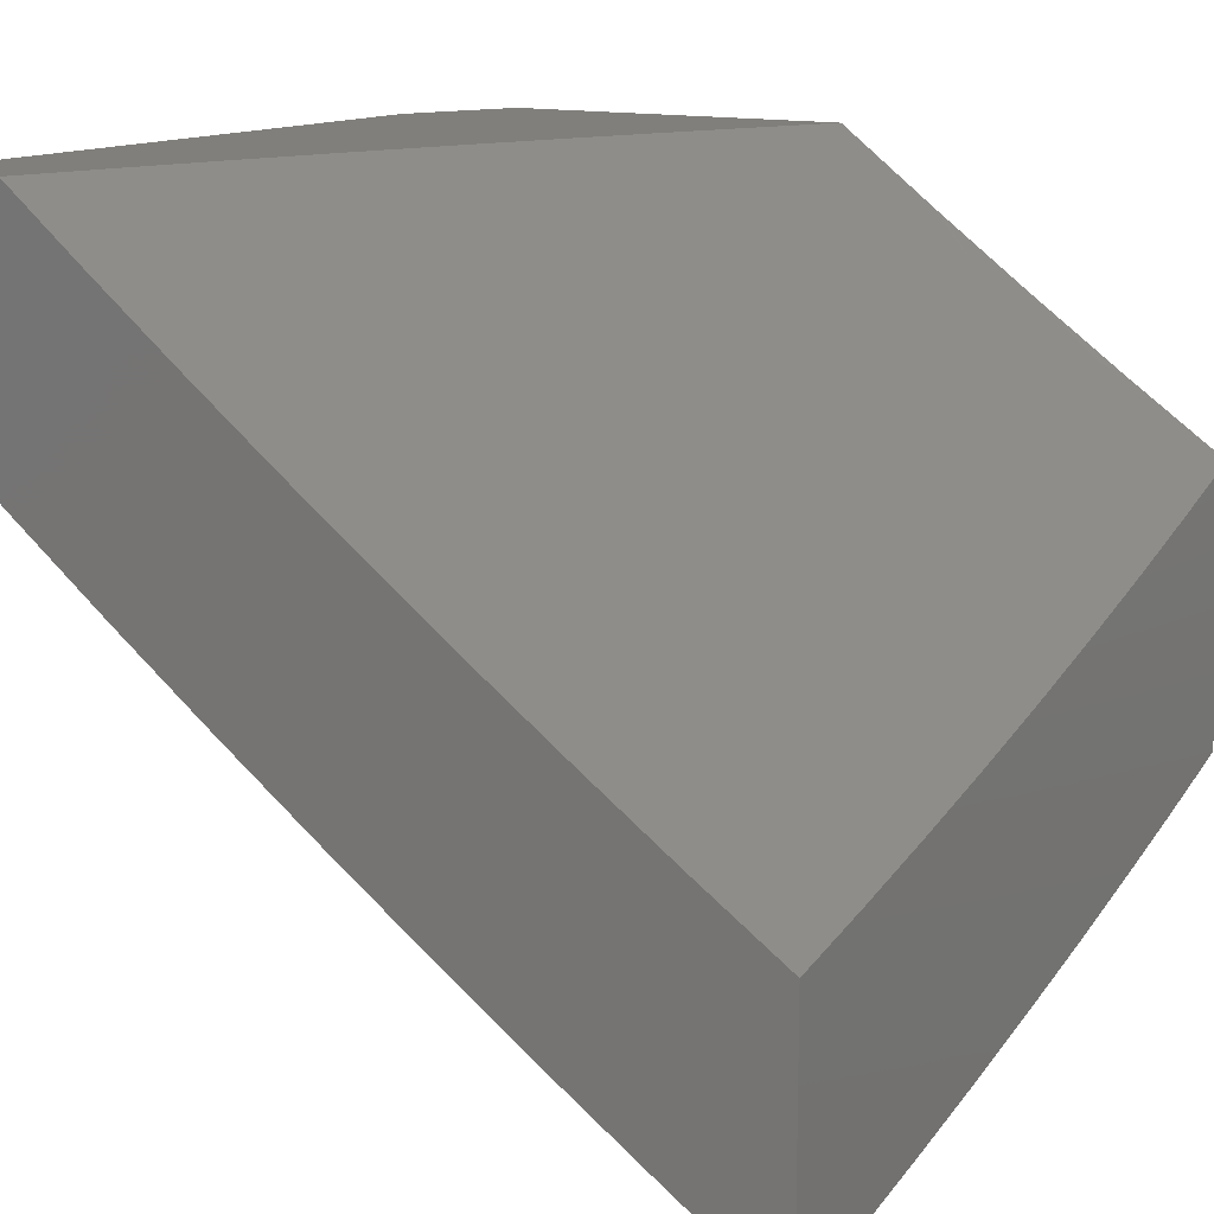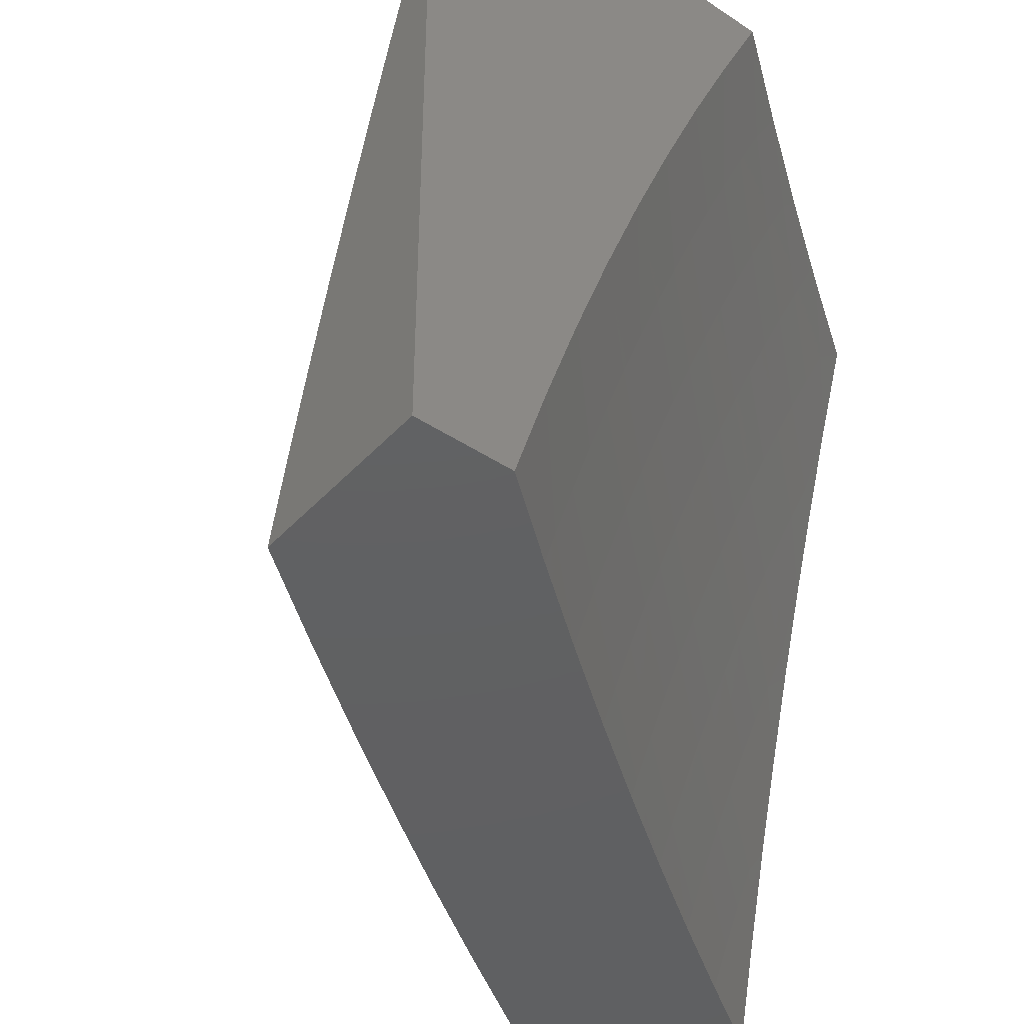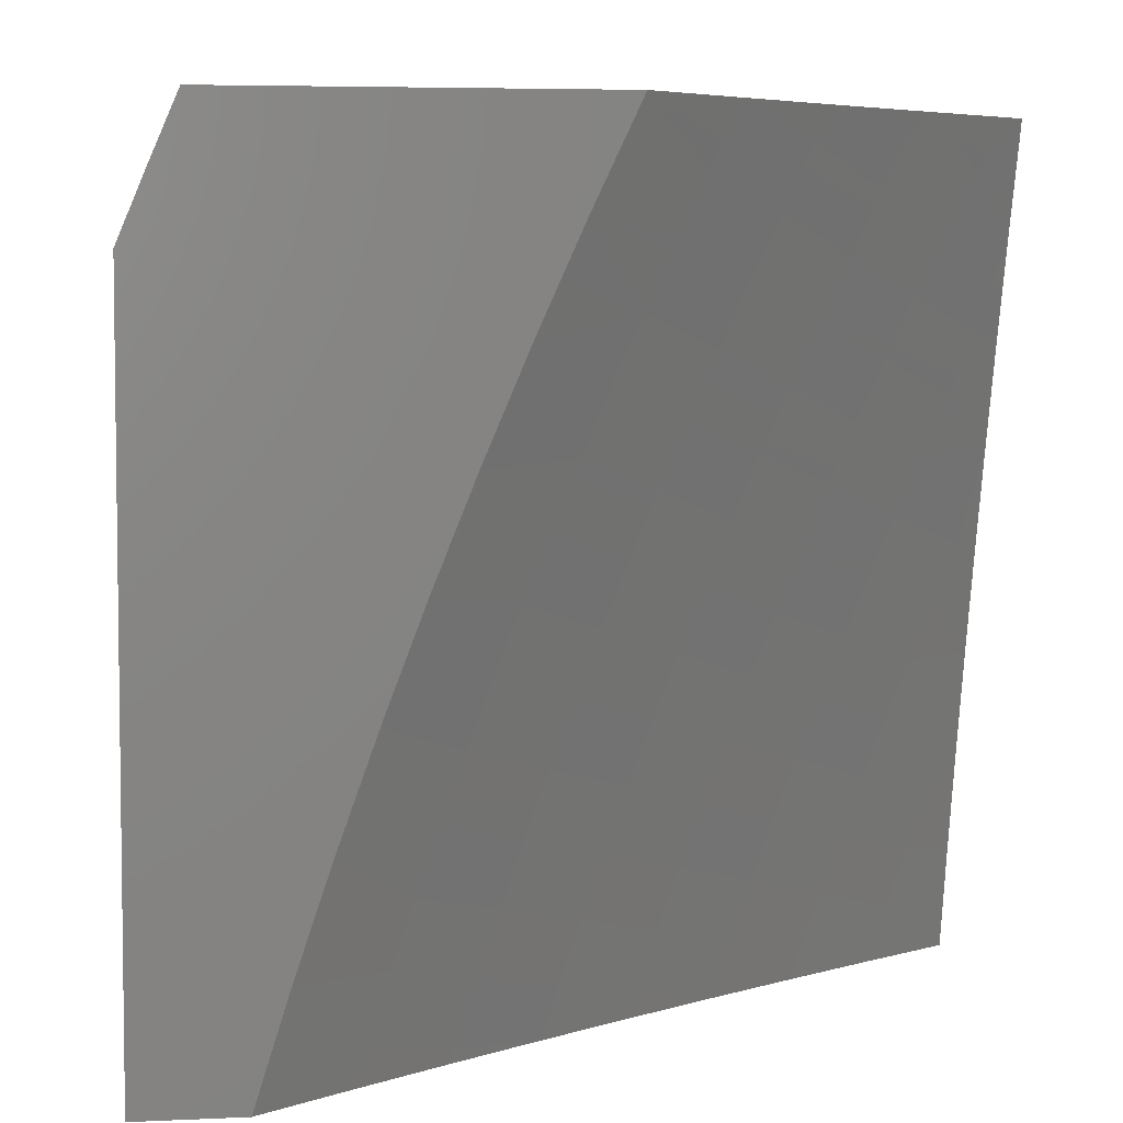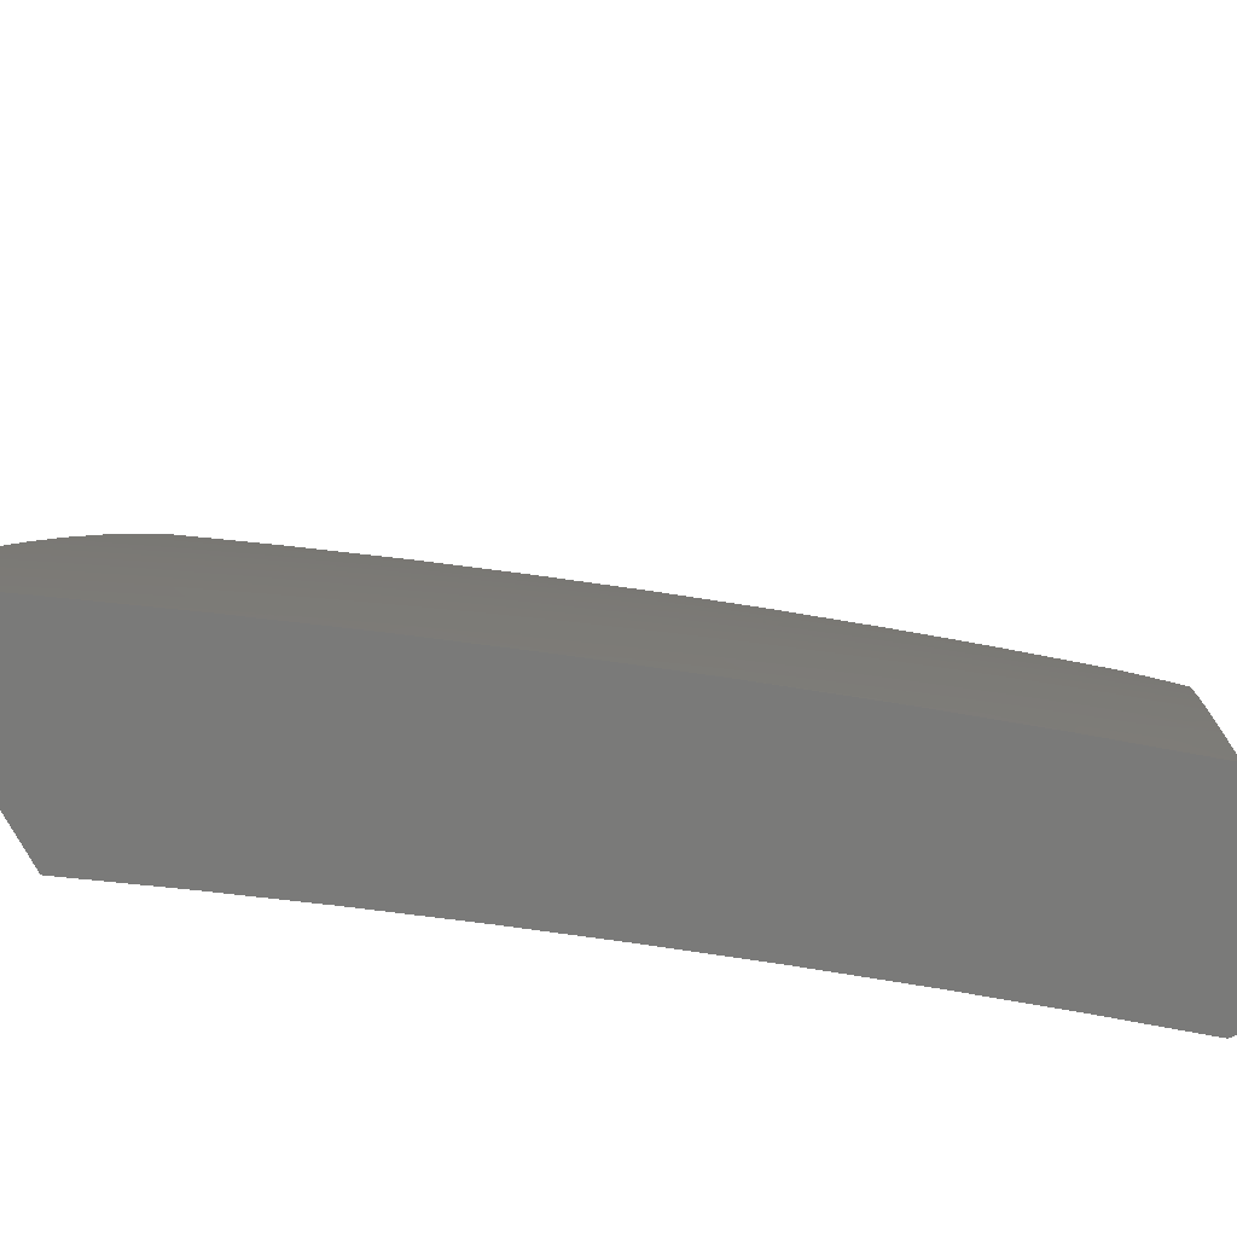
<metadata>
{"format":"stl","ext":"stl","renderer":"f3d","projection":"perspective","resolution":1024,"background":"white","views":[{"elev":13.4,"azim":31.4,"up":"+Z"},{"elev":-42.2,"azim":-38.5,"up":"+Y"},{"elev":5.0,"azim":-8.4,"up":"+Y"},{"elev":-72.8,"azim":-152.2,"up":"+Y"}]}
</metadata>
<code>
# stl→obj: 299 verts, 594 faces
v -6.367 3 -9.09
v -6.486 3 -9
v -6.407 2.932 -9.085
v -6.544 2.878 -9
v -6.441 2.859 -9.085
v -6.474 2.786 -9.085
v -6.381 2.746 -9.169
v -6.413 2.674 -9.169
v -6.318 2.634 -9.251
v -6.348 2.563 -9.251
v -6.252 2.524 -9.333
v -6.281 2.453 -9.333
v -6.184 2.415 -9.413
v -6.212 2.346 -9.413
v -6.113 2.308 -9.491
v -6.14 2.24 -9.491
v -6.04 2.203 -9.568
v -6.065 2.136 -9.568
v -6 2.127 -9.614
v -6.089 2.068 -9.568
v -6 2 -9.644
v -6.113 2 -9.568
v -6.214 2.033 -9.491
v -6.225 2 -9.491
v -6.315 2.066 -9.413
v -6.336 2 -9.413
v -6.414 2.099 -9.333
v -6.438 2.028 -9.333
v -6.537 2.059 -9.251
v -6.447 2 -9.333
v -6.556 2 -9.252
v -6.635 2.09 -9.169
v -6.659 2.017 -9.169
v -6.733 2.121 -9.085
v -6.757 2.046 -9.085
v -6.837 2.128 -9
v -6.878 2 -9
v -6.599 2.756 -9
v -6.507 2.713 -9.085
v -6.444 2.601 -9.169
v -6.378 2.491 -9.251
v -6.31 2.383 -9.333
v -6.239 2.276 -9.413
v -6.165 2.171 -9.491
v -6.538 2.639 -9.085
v -6.651 2.632 -9
v -6.569 2.566 -9.085
v -6.701 2.508 -9
v -6.599 2.492 -9.085
v -6.627 2.418 -9.085
v -6.531 2.383 -9.169
v -6.559 2.31 -9.169
v -6.462 2.275 -9.251
v -6.488 2.203 -9.251
v -6.389 2.17 -9.333
v -6.513 2.131 -9.251
v -6.749 2.382 -9
v -6.655 2.344 -9.085
v -6.585 2.237 -9.169
v -6.611 2.163 -9.169
v -6.682 2.269 -9.085
v -6.794 2.256 -9
v -6.708 2.195 -9.085
v -6.771 2 -9.085
v -6.664 2 -9.169
v -6 2.253 -9.582
v -6.014 2.271 -9.568
v -6.085 2.377 -9.491
v -6.155 2.484 -9.413
v -6.222 2.594 -9.333
v -6.286 2.705 -9.251
v -6.348 2.818 -9.169
v -6 2.379 -9.548
v -6.057 2.445 -9.491
v -6 2.504 -9.512
v -6.028 2.513 -9.491
v -6 2.629 -9.475
v -6.095 2.623 -9.413
v -6.063 2.691 -9.413
v -6.159 2.734 -9.333
v -6.126 2.804 -9.333
v -6.22 2.847 -9.251
v -6.186 2.917 -9.251
v -6.279 2.961 -9.169
v -6.246 3 -9.179
v -6 2.753 -9.436
v -6.031 2.76 -9.413
v -6.092 2.873 -9.333
v -6.151 2.987 -9.251
v -6.123 3 -9.266
v -6.058 2.942 -9.333
v -6 3 -9.352
v -6 2.877 -9.395
v -6.314 2.89 -9.169
v -6.254 2.776 -9.251
v -6.191 2.664 -9.333
v -6.125 2.554 -9.413
v -6.474 2.528 -9.169
v -6.407 2.419 -9.251
v -6.337 2.312 -9.333
v -6.265 2.206 -9.413
v -6.19 2.102 -9.491
v -6.503 2.456 -9.169
v -6.435 2.347 -9.251
v -6.364 2.241 -9.333
v -6.29 2.136 -9.413
v -6.129 2 -9.873
v -6.072 2.039 -9.903
v -6 2 -9.957
v -6.048 2.108 -9.903
v -6 2.126 -9.929
v -6.023 2.178 -9.903
v -6 2.253 -9.9
v -6.072 2.275 -9.848
v -6.045 2.345 -9.848
v -6.147 2.303 -9.792
v -6.119 2.374 -9.792
v -6.22 2.331 -9.735
v -6.193 2.403 -9.735
v -6.294 2.358 -9.678
v -6.266 2.431 -9.678
v -6.367 2.386 -9.619
v -6.339 2.459 -9.619
v -6.44 2.413 -9.561
v -6.412 2.487 -9.561
v -6.512 2.44 -9.501
v -6.484 2.515 -9.501
v -6.584 2.467 -9.441
v -6.555 2.543 -9.441
v -6.656 2.494 -9.38
v -6.627 2.571 -9.38
v -6.727 2.52 -9.318
v -6.697 2.598 -9.318
v -6.798 2.547 -9.256
v -6.768 2.626 -9.256
v -6.868 2.573 -9.193
v -6.838 2.653 -9.193
v -6.938 2.599 -9.129
v -6.907 2.68 -9.129
v -7 2.636 -9.067
v -6.976 2.706 -9.065
v -7 2.741 -9.034
v -6.944 2.787 -9.065
v -7 2.846 -9
v -6.911 2.868 -9.065
v -6.968 2.923 -9
v -6.877 2.948 -9.065
v -6.935 3 -9
v -6.822 3 -9.091
v -6.257 2 -9.788
v -6.246 2.018 -9.792
v -6.147 2.064 -9.848
v -6.321 2.042 -9.735
v -6.384 2 -9.701
v -6.396 2.066 -9.678
v -6.494 2.016 -9.619
v -6.47 2.09 -9.619
v -6.568 2.039 -9.561
v -6.544 2.114 -9.561
v -6.642 2.062 -9.501
v -6.618 2.138 -9.501
v -6.715 2.085 -9.441
v -6.691 2.162 -9.441
v -6.788 2.108 -9.38
v -6.764 2.185 -9.38
v -6.861 2.13 -9.318
v -6.836 2.208 -9.318
v -6.933 2.153 -9.256
v -6.908 2.232 -9.256
v -7 2.213 -9.187
v -6.979 2.255 -9.193
v -7 2.32 -9.159
v -6.953 2.334 -9.193
v -7 2.426 -9.13
v -6.925 2.414 -9.193
v -6.996 2.439 -9.129
v -6.897 2.494 -9.193
v -6.967 2.519 -9.129
v -6.51 2 -9.611
v -6.634 2 -9.521
v -6.738 2.008 -9.441
v -6.757 2 -9.428
v -6.812 2.03 -9.38
v -6.879 2 -9.334
v -6.884 2.052 -9.318
v -7 2 -9.238
v -6.957 2.073 -9.256
v -7 2.107 -9.213
v -7 2.531 -9.099
v -6.708 3 -9.181
v -6.775 2.998 -9.129
v -6.809 2.919 -9.129
v -6.593 3 -9.269
v -6.638 2.938 -9.256
v -6.707 2.968 -9.193
v -6.477 3 -9.356
v -6.535 2.984 -9.318
v -6.569 2.907 -9.318
v -6.672 2.86 -9.256
v -6.741 2.89 -9.193
v -6.774 2.811 -9.193
v -6.843 2.839 -9.129
v -6.876 2.76 -9.129
v -6.466 2.952 -9.38
v -6.359 3 -9.441
v -6.361 2.996 -9.441
v -6.292 2.963 -9.501
v -6.396 2.921 -9.441
v -6.326 2.889 -9.501
v -6.43 2.846 -9.441
v -6.36 2.815 -9.501
v -6.463 2.77 -9.441
v -6.392 2.74 -9.501
v -6.494 2.695 -9.441
v -6.424 2.665 -9.501
v -6.525 2.619 -9.441
v -6.454 2.59 -9.501
v -6.24 3 -9.525
v -6.222 2.93 -9.561
v -6.256 2.857 -9.561
v -6.289 2.783 -9.561
v -6.321 2.71 -9.561
v -6.352 2.636 -9.561
v -6.382 2.562 -9.561
v -6.121 3 -9.607
v -6.117 2.969 -9.619
v -6.152 2.897 -9.619
v -6.047 2.935 -9.678
v -6.081 2.864 -9.678
v -6 2.877 -9.727
v -6.01 2.83 -9.735
v -6 2.753 -9.765
v -6.043 2.759 -9.735
v -6.074 2.688 -9.735
v -6.146 2.72 -9.678
v -6.178 2.648 -9.678
v -6.25 2.679 -9.619
v -6.28 2.606 -9.619
v -6 3 -9.687
v -6.002 2.656 -9.792
v -6 2.628 -9.801
v -6.033 2.586 -9.792
v -6 2.504 -9.836
v -6.063 2.516 -9.792
v -6.018 2.415 -9.848
v -6.091 2.445 -9.792
v -6 2.378 -9.869
v -6.882 2.311 -9.256
v -6.855 2.39 -9.256
v -6.827 2.468 -9.256
v -6.81 2.287 -9.318
v -6.783 2.365 -9.318
v -6.756 2.443 -9.318
v -6.738 2.262 -9.38
v -6.712 2.34 -9.38
v -6.684 2.417 -9.38
v -6.666 2.238 -9.441
v -6.64 2.315 -9.441
v -6.612 2.391 -9.441
v -6.593 2.214 -9.501
v -6.567 2.289 -9.501
v -6.54 2.365 -9.501
v -6.52 2.189 -9.561
v -6.494 2.264 -9.561
v -6.467 2.339 -9.561
v -6.446 2.164 -9.619
v -6.421 2.238 -9.619
v -6.394 2.312 -9.619
v -6.372 2.139 -9.678
v -6.347 2.212 -9.678
v -6.321 2.285 -9.678
v -6.297 2.114 -9.735
v -6.273 2.187 -9.735
v -6.247 2.259 -9.735
v -6.222 2.089 -9.792
v -6.198 2.161 -9.792
v -6.173 2.232 -9.792
v -6.123 2.134 -9.848
v -6.098 2.205 -9.848
v -6.806 2.732 -9.193
v -6.737 2.704 -9.256
v -6.667 2.676 -9.318
v -6.596 2.647 -9.38
v -6.31 2.533 -9.619
v -6.238 2.504 -9.678
v -6.208 2.576 -9.678
v -6.165 2.474 -9.735
v -6.136 2.546 -9.735
v -6.105 2.617 -9.735
v -6.705 2.782 -9.256
v -6.635 2.753 -9.318
v -6.565 2.724 -9.38
v -6.603 2.83 -9.318
v -6.533 2.8 -9.38
v -6.5 2.877 -9.38
v -6.218 2.752 -9.619
v -6.185 2.824 -9.619
v -6.114 2.792 -9.678
v -7 2 -9
f 1 2 3
f 3 2 4
f 3 4 5
f 5 4 6
f 5 6 7
f 7 6 8
f 7 8 9
f 9 8 10
f 9 10 11
f 11 10 12
f 11 12 13
f 13 12 14
f 13 14 15
f 15 14 16
f 15 16 17
f 17 16 18
f 17 18 19
f 19 18 20
f 19 20 21
f 21 20 22
f 22 20 23
f 22 23 24
f 24 23 25
f 24 25 26
f 26 25 27
f 26 27 28
f 28 27 29
f 28 29 30
f 30 29 31
f 31 29 32
f 31 32 33
f 33 32 34
f 33 34 35
f 35 34 36
f 35 36 37
f 4 38 6
f 6 38 39
f 6 39 8
f 8 39 40
f 8 40 10
f 10 40 41
f 10 41 12
f 12 41 42
f 12 42 14
f 14 42 43
f 14 43 16
f 16 43 44
f 16 44 18
f 18 44 20
f 39 38 45
f 45 38 46
f 45 46 47
f 47 46 48
f 47 48 49
f 49 48 50
f 49 50 51
f 51 50 52
f 51 52 53
f 53 52 54
f 53 54 55
f 55 54 56
f 55 56 27
f 27 56 29
f 48 57 50
f 50 57 58
f 50 58 52
f 52 58 59
f 52 59 54
f 54 59 60
f 54 60 56
f 56 60 32
f 56 32 29
f 58 57 61
f 61 57 62
f 61 62 63
f 63 62 36
f 63 36 34
f 37 64 35
f 35 64 65
f 35 65 33
f 33 65 31
f 30 26 28
f 19 66 17
f 17 66 67
f 17 67 15
f 15 67 68
f 15 68 13
f 13 68 69
f 13 69 11
f 11 69 70
f 11 70 9
f 9 70 71
f 9 71 7
f 7 71 72
f 7 72 5
f 5 72 3
f 66 73 67
f 67 73 68
f 68 73 74
f 74 73 75
f 74 75 76
f 76 75 77
f 76 77 78
f 78 77 79
f 78 79 80
f 80 79 81
f 80 81 82
f 82 81 83
f 82 83 84
f 84 83 85
f 84 85 1
f 77 86 79
f 79 86 87
f 79 87 81
f 81 87 88
f 81 88 83
f 83 88 89
f 83 89 85
f 85 89 90
f 90 89 91
f 90 91 92
f 92 91 93
f 93 91 88
f 93 88 87
f 86 93 87
f 84 1 94
f 94 1 3
f 94 3 72
f 84 94 82
f 82 94 95
f 82 95 80
f 80 95 96
f 80 96 78
f 78 96 97
f 78 97 76
f 76 97 74
f 95 94 72
f 91 89 88
f 95 72 71
f 95 71 96
f 96 71 70
f 96 70 97
f 97 70 69
f 97 69 74
f 74 69 68
f 47 98 45
f 45 98 40
f 45 40 39
f 40 98 41
f 41 98 99
f 41 99 42
f 42 99 100
f 42 100 43
f 43 100 101
f 43 101 44
f 44 101 102
f 44 102 20
f 20 102 23
f 98 47 103
f 103 47 49
f 103 49 51
f 51 104 103
f 103 104 99
f 103 99 98
f 99 104 100
f 100 104 105
f 100 105 101
f 101 105 106
f 101 106 102
f 102 106 25
f 102 25 23
f 105 104 53
f 53 104 51
f 106 105 55
f 55 105 53
f 61 63 59
f 59 63 60
f 32 60 34
f 34 60 63
f 106 55 27
f 27 25 106
f 58 61 59
f 107 108 109
f 109 108 110
f 109 110 111
f 111 110 112
f 111 112 113
f 113 112 114
f 113 114 115
f 115 114 116
f 115 116 117
f 117 116 118
f 117 118 119
f 119 118 120
f 119 120 121
f 121 120 122
f 121 122 123
f 123 122 124
f 123 124 125
f 125 124 126
f 125 126 127
f 127 126 128
f 127 128 129
f 129 128 130
f 129 130 131
f 131 130 132
f 131 132 133
f 133 132 134
f 133 134 135
f 135 134 136
f 135 136 137
f 137 136 138
f 137 138 139
f 139 138 140
f 139 140 141
f 141 140 142
f 141 142 143
f 143 142 144
f 143 144 145
f 145 144 146
f 145 146 147
f 147 146 148
f 147 148 149
f 150 151 107
f 107 151 152
f 107 152 108
f 108 152 110
f 151 150 153
f 153 150 154
f 153 154 155
f 155 154 156
f 155 156 157
f 157 156 158
f 157 158 159
f 159 158 160
f 159 160 161
f 161 160 162
f 161 162 163
f 163 162 164
f 163 164 165
f 165 164 166
f 165 166 167
f 167 166 168
f 167 168 169
f 169 168 170
f 169 170 171
f 171 170 172
f 171 172 173
f 173 172 174
f 173 174 175
f 175 174 176
f 175 176 177
f 177 176 178
f 177 178 136
f 136 178 138
f 154 179 156
f 156 179 158
f 179 180 158
f 158 180 160
f 160 180 181
f 181 180 182
f 181 182 183
f 183 182 184
f 183 184 185
f 185 184 186
f 185 186 187
f 187 186 188
f 187 188 168
f 168 188 170
f 174 189 176
f 176 189 178
f 178 189 138
f 138 189 140
f 190 191 149
f 149 191 192
f 149 192 147
f 147 192 145
f 193 194 190
f 190 194 195
f 190 195 191
f 191 195 192
f 196 197 193
f 193 197 198
f 193 198 194
f 194 198 199
f 194 199 200
f 200 199 201
f 200 201 202
f 202 201 203
f 202 203 143
f 143 203 141
f 197 196 204
f 204 196 205
f 204 205 206
f 206 205 207
f 206 207 208
f 208 207 209
f 208 209 210
f 210 209 211
f 210 211 212
f 212 211 213
f 212 213 214
f 214 213 215
f 214 215 216
f 216 215 217
f 216 217 129
f 129 217 127
f 205 218 207
f 207 218 219
f 207 219 209
f 209 219 220
f 209 220 211
f 211 220 221
f 211 221 213
f 213 221 222
f 213 222 215
f 215 222 223
f 215 223 217
f 217 223 224
f 217 224 127
f 127 224 125
f 218 225 219
f 219 225 226
f 219 226 227
f 227 226 228
f 227 228 229
f 229 228 230
f 229 230 231
f 231 230 232
f 231 232 233
f 233 232 234
f 233 234 235
f 235 234 236
f 235 236 237
f 237 236 238
f 237 238 223
f 223 238 224
f 225 239 226
f 226 239 228
f 239 230 228
f 234 232 240
f 240 232 241
f 240 241 242
f 242 241 243
f 242 243 244
f 244 243 245
f 244 245 246
f 246 245 117
f 246 117 119
f 243 247 245
f 245 247 115
f 245 115 117
f 247 113 115
f 169 171 248
f 248 171 173
f 248 173 249
f 249 173 175
f 249 175 250
f 250 175 177
f 250 177 134
f 134 177 136
f 167 169 251
f 251 169 248
f 251 248 252
f 252 248 249
f 252 249 253
f 253 249 250
f 253 250 132
f 132 250 134
f 165 167 254
f 254 167 251
f 254 251 255
f 255 251 252
f 255 252 256
f 256 252 253
f 256 253 130
f 130 253 132
f 163 165 257
f 257 165 254
f 257 254 258
f 258 254 255
f 258 255 259
f 259 255 256
f 259 256 128
f 128 256 130
f 161 163 260
f 260 163 257
f 260 257 261
f 261 257 258
f 261 258 262
f 262 258 259
f 262 259 126
f 126 259 128
f 159 161 263
f 263 161 260
f 263 260 264
f 264 260 261
f 264 261 265
f 265 261 262
f 265 262 124
f 124 262 126
f 157 159 266
f 266 159 263
f 266 263 267
f 267 263 264
f 267 264 268
f 268 264 265
f 268 265 122
f 122 265 124
f 155 157 269
f 269 157 266
f 269 266 270
f 270 266 267
f 270 267 271
f 271 267 268
f 271 268 120
f 120 268 122
f 153 155 272
f 272 155 269
f 272 269 273
f 273 269 270
f 273 270 274
f 274 270 271
f 274 271 118
f 118 271 120
f 151 153 275
f 275 153 272
f 275 272 276
f 276 272 273
f 276 273 277
f 277 273 274
f 277 274 116
f 116 274 118
f 151 275 152
f 152 275 278
f 152 278 110
f 110 278 112
f 278 275 276
f 160 181 162
f 162 181 183
f 162 183 164
f 164 183 185
f 164 185 166
f 166 185 187
f 166 187 168
f 278 276 279
f 279 276 277
f 279 277 114
f 114 277 116
f 278 279 112
f 112 279 114
f 141 203 139
f 139 203 280
f 139 280 137
f 137 280 281
f 137 281 135
f 135 281 282
f 135 282 133
f 133 282 283
f 133 283 131
f 131 283 216
f 131 216 129
f 123 125 284
f 284 125 224
f 284 224 238
f 121 123 285
f 285 123 284
f 285 284 286
f 286 284 238
f 286 238 236
f 119 121 287
f 287 121 285
f 287 285 288
f 288 285 286
f 288 286 289
f 289 286 236
f 289 236 234
f 203 201 280
f 280 201 290
f 280 290 281
f 281 290 291
f 281 291 282
f 282 291 292
f 282 292 283
f 283 292 214
f 283 214 216
f 244 246 287
f 287 246 119
f 244 287 288
f 143 145 202
f 202 145 192
f 202 192 200
f 200 192 195
f 200 195 194
f 201 199 290
f 290 199 293
f 290 293 291
f 291 293 294
f 291 294 292
f 292 294 212
f 292 212 214
f 237 223 222
f 242 244 288
f 242 288 289
f 199 198 293
f 293 198 295
f 293 295 294
f 294 295 210
f 294 210 212
f 237 222 296
f 296 222 221
f 296 221 297
f 297 221 220
f 297 220 227
f 227 220 219
f 240 242 289
f 240 289 234
f 208 210 295
f 197 204 198
f 198 204 295
f 237 296 235
f 235 296 298
f 235 298 233
f 233 298 231
f 298 296 297
f 206 208 204
f 204 208 295
f 227 229 297
f 297 229 298
f 229 231 298
f 37 36 299
f 299 36 144
f 144 36 62
f 144 62 57
f 57 48 144
f 144 48 146
f 146 48 148
f 148 48 46
f 148 46 38
f 38 4 148
f 148 4 2
f 144 142 299
f 299 142 140
f 299 140 189
f 189 174 299
f 299 174 172
f 299 172 170
f 170 188 299
f 299 188 186
f 22 150 21
f 21 150 107
f 21 107 109
f 150 22 154
f 154 22 24
f 154 24 26
f 154 26 179
f 179 26 30
f 179 30 180
f 180 30 31
f 180 31 182
f 182 31 65
f 182 65 184
f 184 65 64
f 184 64 186
f 186 64 37
f 186 37 299
f 1 190 2
f 2 190 149
f 2 149 148
f 190 1 193
f 193 1 85
f 193 85 196
f 196 85 90
f 196 90 205
f 205 90 218
f 218 90 92
f 218 92 225
f 225 92 239
f 92 93 239
f 239 93 86
f 239 86 230
f 230 86 77
f 230 77 232
f 232 77 75
f 232 75 241
f 241 75 73
f 241 73 243
f 243 73 66
f 243 66 247
f 247 66 19
f 247 19 113
f 113 19 21
f 113 21 111
f 111 21 109

</code>
